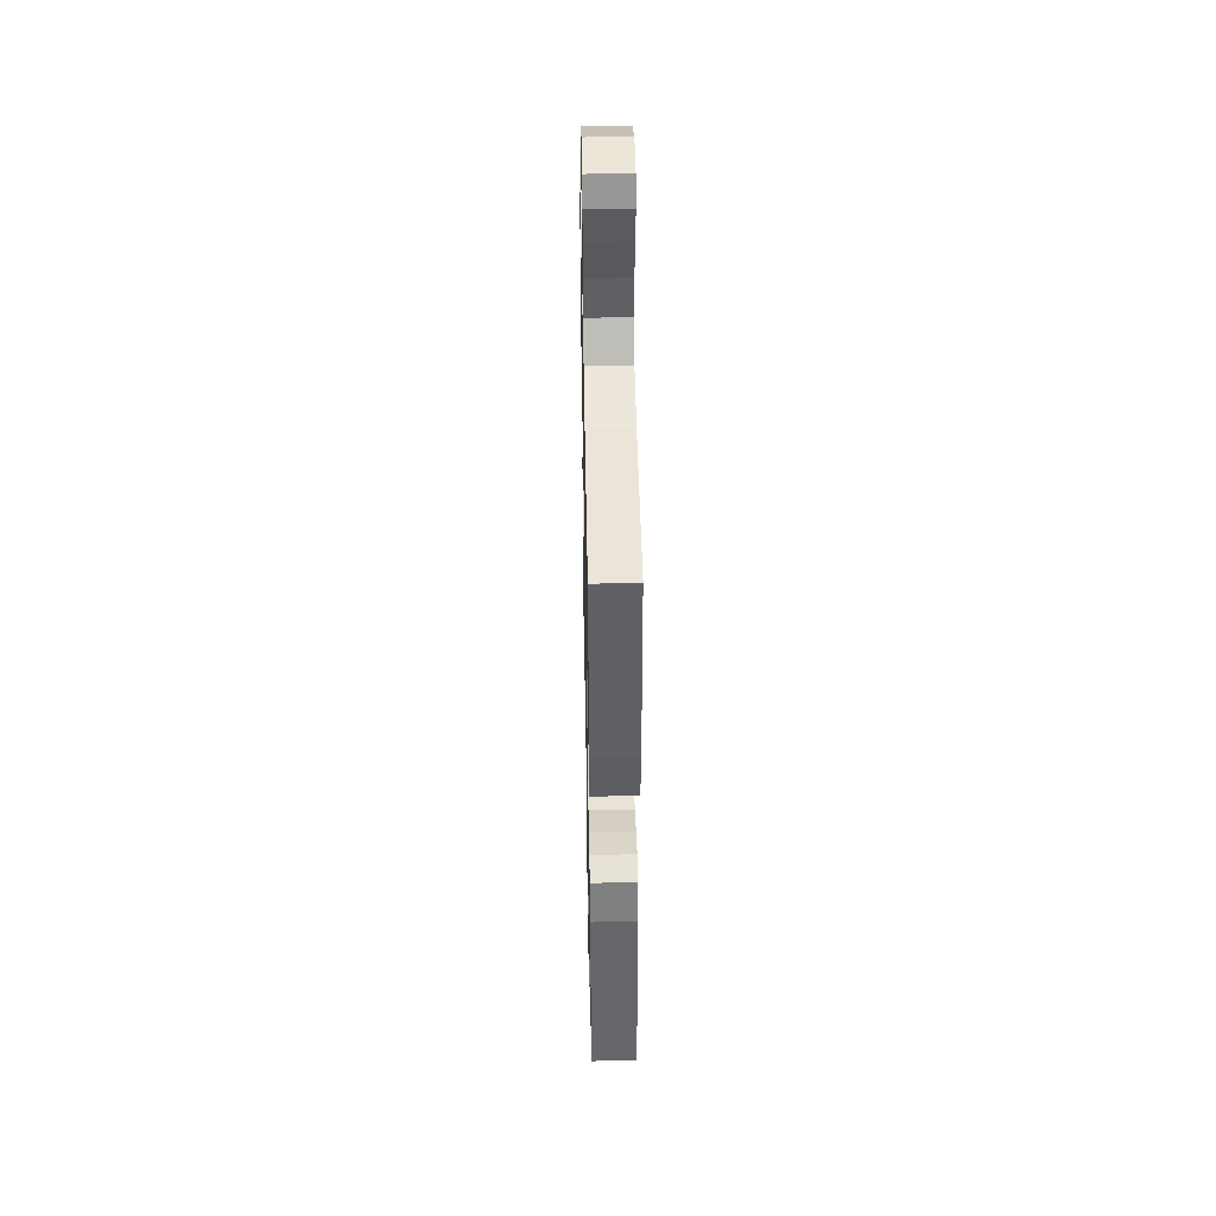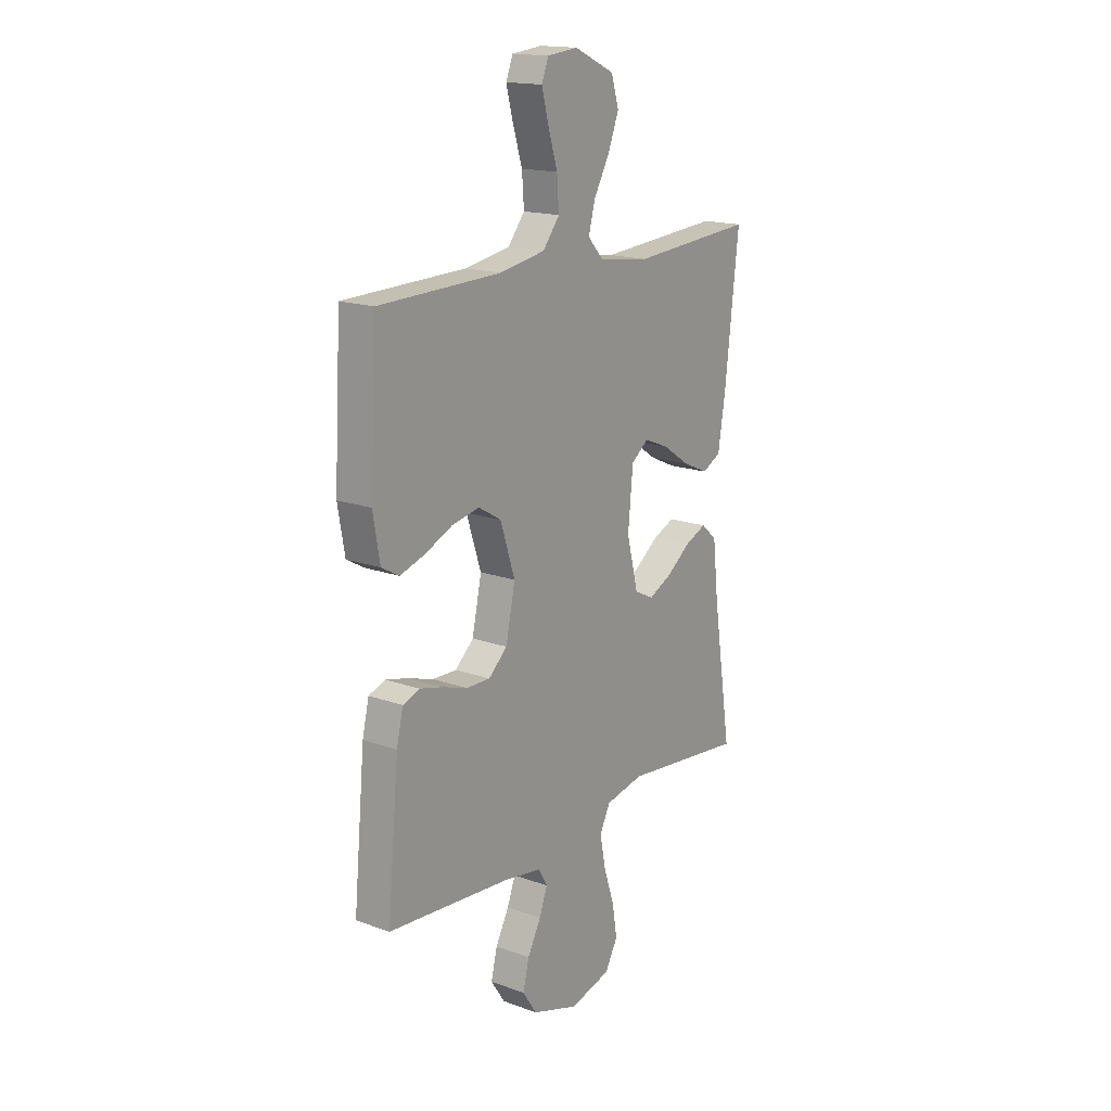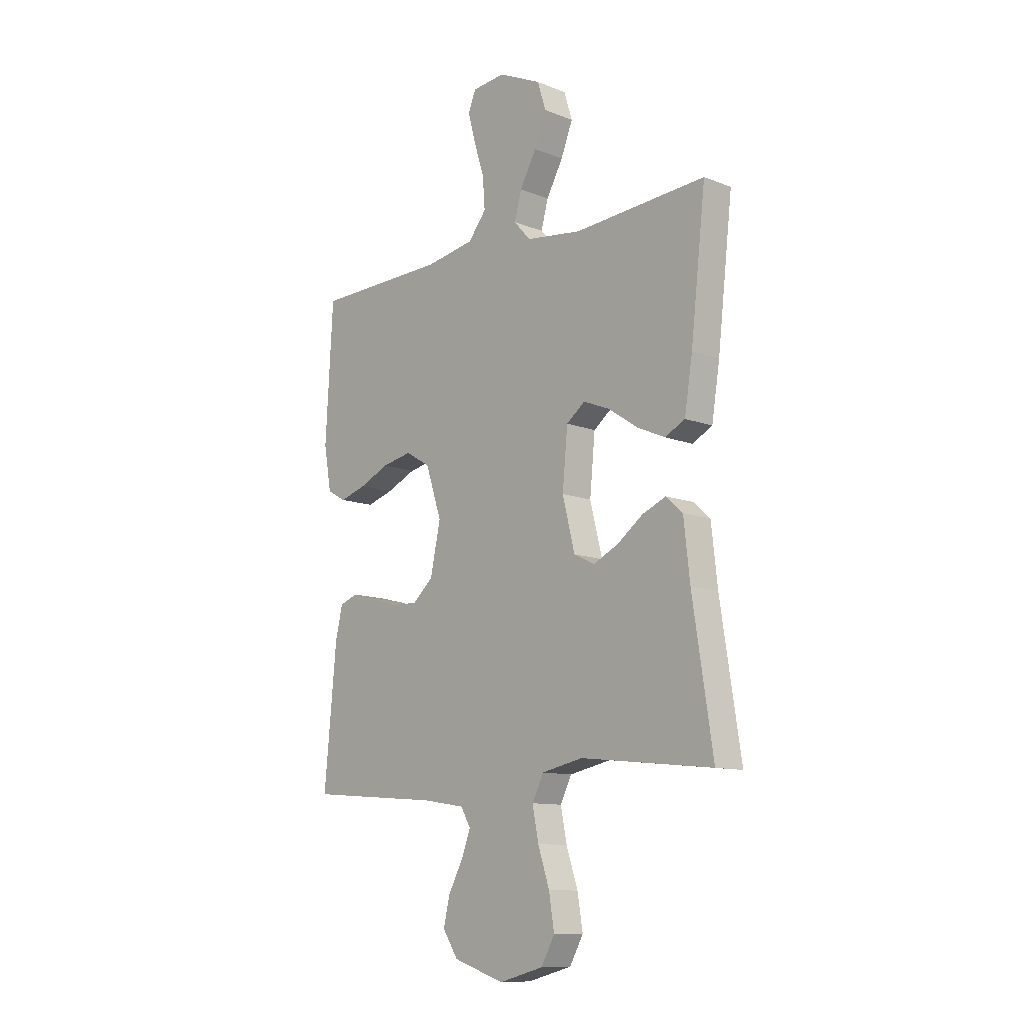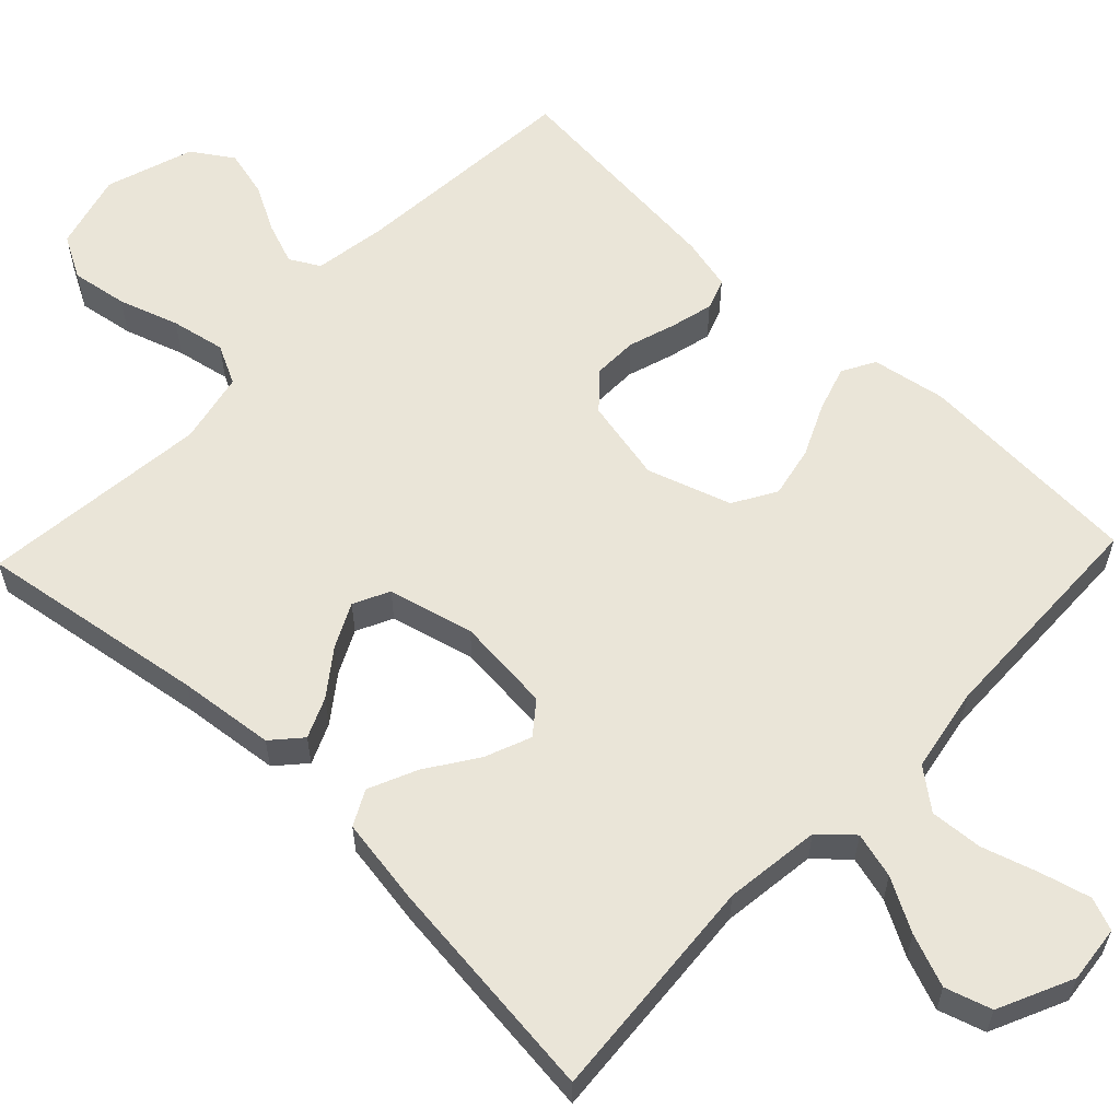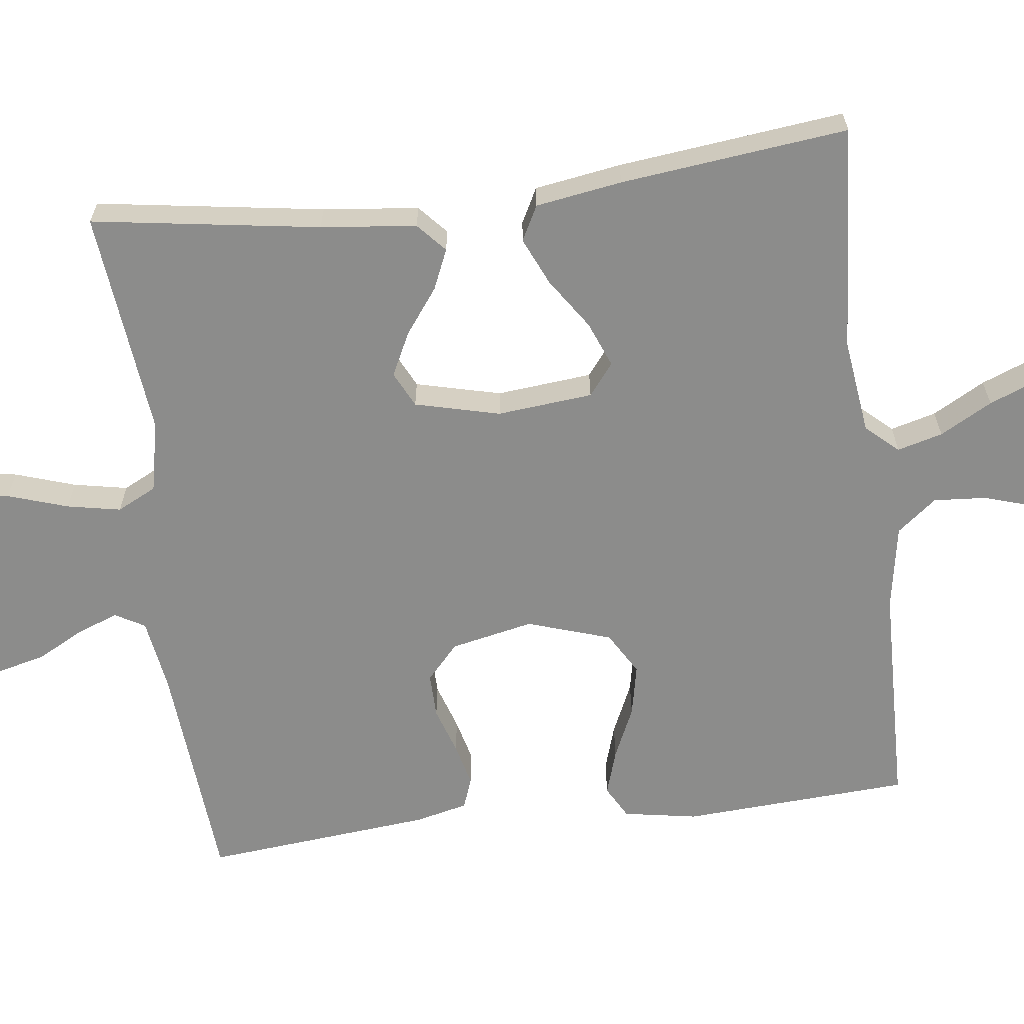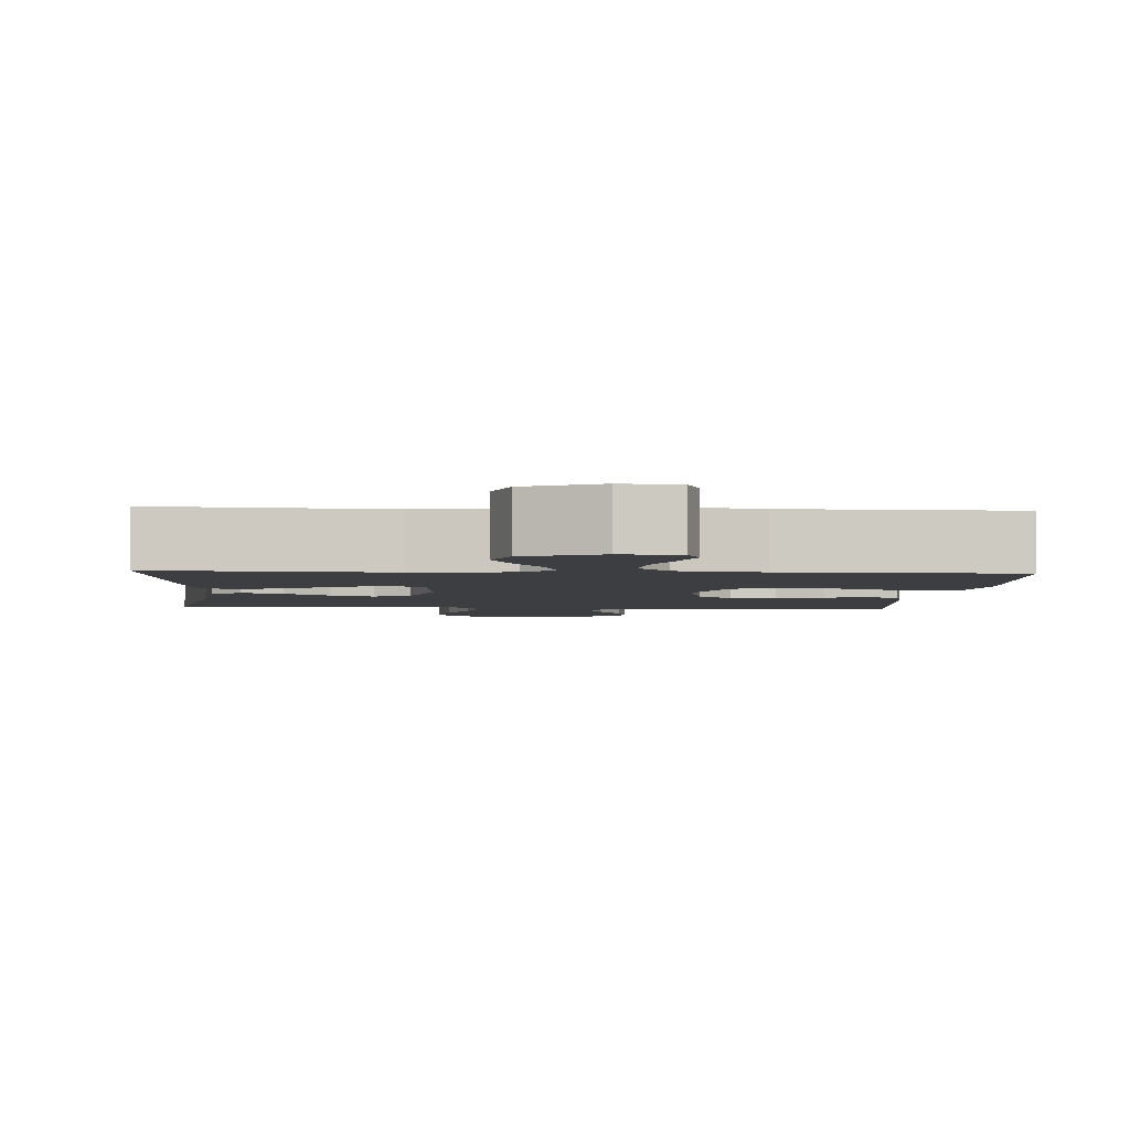
<metadata>
{"format":"obj","ext":"obj","renderer":"f3d","projection":"perspective","resolution":1024,"background":"white","views":[{"elev":43.2,"azim":88.9,"up":"+Z"},{"elev":16.8,"azim":126.3,"up":"+Z"},{"elev":-11.1,"azim":-133.8,"up":"+Z"},{"elev":59.5,"azim":-46.4,"up":"+Y"},{"elev":-64.1,"azim":-82.8,"up":"+Y"},{"elev":-3.1,"azim":-3.8,"up":"+Y"}]}
</metadata>
<code>
v 0.5 0.07 -0.5
v 0.2 0.07 -0.524
v 0.104 0.07 -0.539
v 0.082 0.07 -0.578
v 0.102 0.07 -0.632
v 0.135 0.07 -0.694
v 0.15 0.07 -0.756
v 0.115 0.07 -0.809
v 0 0.07 -0.847
v -0.101 0.07 -0.82
v -0.132 0.07 -0.764
v -0.12 0.07 -0.69
v -0.094 0.07 -0.611
v -0.08 0.07 -0.54
v -0.106 0.07 -0.488
v -0.2 0.07 -0.468
v -0.5 0.07 -0.5
v -0.454 0.07 -0.2
v -0.44 0.07 -0.074
v -0.402 0.07 -0.04
v -0.349 0.07 -0.063
v -0.29 0.07 -0.107
v -0.233 0.07 -0.135
v -0.186 0.07 -0.112
v -0.158 0.07 0
v -0.17 0.07 0.126
v -0.212 0.07 0.159
v -0.272 0.07 0.135
v -0.339 0.07 0.09
v -0.402 0.07 0.062
v -0.448 0.07 0.086
v -0.466 0.07 0.2
v -0.5 0.07 0.5
v -0.2 0.07 0.477
v -0.074 0.07 0.493
v -0.036 0.07 0.535
v -0.052 0.07 0.595
v -0.09 0.07 0.664
v -0.117 0.07 0.733
v -0.098 0.07 0.794
v 0 0.07 0.839
v 0.075 0.07 0.831
v 0.092 0.07 0.788
v 0.075 0.07 0.723
v 0.052 0.07 0.649
v 0.047 0.07 0.58
v 0.088 0.07 0.528
v 0.2 0.07 0.508
v 0.5 0.07 0.5
v 0.517 0.07 0.2
v 0.5 0.07 0.103
v 0.457 0.07 0.079
v 0.397 0.07 0.098
v 0.329 0.07 0.129
v 0.261 0.07 0.143
v 0.205 0.07 0.11
v 0.169 0.07 0
v 0.192 0.07 -0.109
v 0.238 0.07 -0.151
v 0.297 0.07 -0.15
v 0.359 0.07 -0.13
v 0.415 0.07 -0.116
v 0.456 0.07 -0.131
v 0.472 0.07 -0.2
v 0.5 0 -0.5
v 0.2 0 -0.524
v 0.104 0 -0.539
v 0.082 0 -0.578
v 0.102 0 -0.632
v 0.135 0 -0.694
v 0.15 0 -0.756
v 0.115 0 -0.809
v 0 0 -0.847
v -0.101 0 -0.82
v -0.132 0 -0.764
v -0.12 0 -0.69
v -0.094 0 -0.611
v -0.08 0 -0.54
v -0.106 0 -0.488
v -0.2 0 -0.468
v -0.5 0 -0.5
v -0.454 0 -0.2
v -0.44 0 -0.074
v -0.402 0 -0.04
v -0.349 0 -0.063
v -0.29 0 -0.107
v -0.233 0 -0.135
v -0.186 0 -0.112
v -0.158 0 0
v -0.17 0 0.126
v -0.212 0 0.159
v -0.272 0 0.135
v -0.339 0 0.09
v -0.402 0 0.062
v -0.448 0 0.086
v -0.466 0 0.2
v -0.5 0 0.5
v -0.2 0 0.477
v -0.074 0 0.493
v -0.036 0 0.535
v -0.052 0 0.595
v -0.09 0 0.664
v -0.117 0 0.733
v -0.098 0 0.794
v 0 0 0.839
v 0.075 0 0.831
v 0.092 0 0.788
v 0.075 0 0.723
v 0.052 0 0.649
v 0.047 0 0.58
v 0.088 0 0.528
v 0.2 0 0.508
v 0.5 0 0.5
v 0.517 0 0.2
v 0.5 0 0.103
v 0.457 0 0.079
v 0.397 0 0.098
v 0.329 0 0.129
v 0.261 0 0.143
v 0.205 0 0.11
v 0.169 0 0
v 0.192 0 -0.109
v 0.238 0 -0.151
v 0.297 0 -0.15
v 0.359 0 -0.13
v 0.415 0 -0.116
v 0.456 0 -0.131
v 0.472 0 -0.2
f 63 64 1 2
f 60 61 62 63
f 60 63 2 3
f 59 60 3 4
f 58 59 4
f 57 58 4
f 51 52 53 54
f 51 54 55
f 48 49 50 51
f 47 48 51 55
f 46 47 55 56
f 42 43 44 45
f 40 41 42 45
f 40 45 46
f 37 38 39 40
f 36 37 40 46
f 35 36 46 56
f 31 32 33 34
f 28 29 30 31
f 27 28 31 34
f 26 27 34 35
f 19 20 21 22
f 18 19 22 23
f 16 17 18 23
f 15 16 23 24
f 10 11 12 13
f 10 13 14
f 9 10 14
f 8 9 14
f 5 6 7 8
f 4 5 8 14
f 57 4 14 15
f 25 26 35 56
f 25 56 57
f 15 24 25 57
f 66 65 128 127
f 127 126 125 124
f 67 66 127 124
f 68 67 124 123
f 68 123 122
f 68 122 121
f 118 117 116 115
f 119 118 115
f 115 114 113 112
f 119 115 112 111
f 120 119 111 110
f 109 108 107 106
f 109 106 105 104
f 110 109 104
f 104 103 102 101
f 110 104 101 100
f 120 110 100 99
f 98 97 96 95
f 95 94 93 92
f 98 95 92 91
f 99 98 91 90
f 86 85 84 83
f 87 86 83 82
f 87 82 81 80
f 88 87 80 79
f 77 76 75 74
f 78 77 74
f 78 74 73
f 78 73 72
f 72 71 70 69
f 78 72 69 68
f 79 78 68 121
f 120 99 90 89
f 121 120 89
f 121 89 88 79
f 1 65 66 2
f 2 66 67 3
f 3 67 68 4
f 4 68 69 5
f 5 69 70 6
f 6 70 71 7
f 7 71 72 8
f 8 72 73 9
f 9 73 74 10
f 10 74 75 11
f 11 75 76 12
f 12 76 77 13
f 13 77 78 14
f 14 78 79 15
f 15 79 80 16
f 16 80 81 17
f 17 81 82 18
f 18 82 83 19
f 19 83 84 20
f 20 84 85 21
f 21 85 86 22
f 22 86 87 23
f 23 87 88 24
f 24 88 89 25
f 25 89 90 26
f 26 90 91 27
f 27 91 92 28
f 28 92 93 29
f 29 93 94 30
f 30 94 95 31
f 31 95 96 32
f 32 96 97 33
f 33 97 98 34
f 34 98 99 35
f 35 99 100 36
f 36 100 101 37
f 37 101 102 38
f 38 102 103 39
f 39 103 104 40
f 40 104 105 41
f 41 105 106 42
f 42 106 107 43
f 43 107 108 44
f 44 108 109 45
f 45 109 110 46
f 46 110 111 47
f 47 111 112 48
f 48 112 113 49
f 49 113 114 50
f 50 114 115 51
f 51 115 116 52
f 52 116 117 53
f 53 117 118 54
f 54 118 119 55
f 55 119 120 56
f 56 120 121 57
f 57 121 122 58
f 58 122 123 59
f 59 123 124 60
f 60 124 125 61
f 61 125 126 62
f 62 126 127 63
f 63 127 128 64
f 64 128 65 1

</code>
